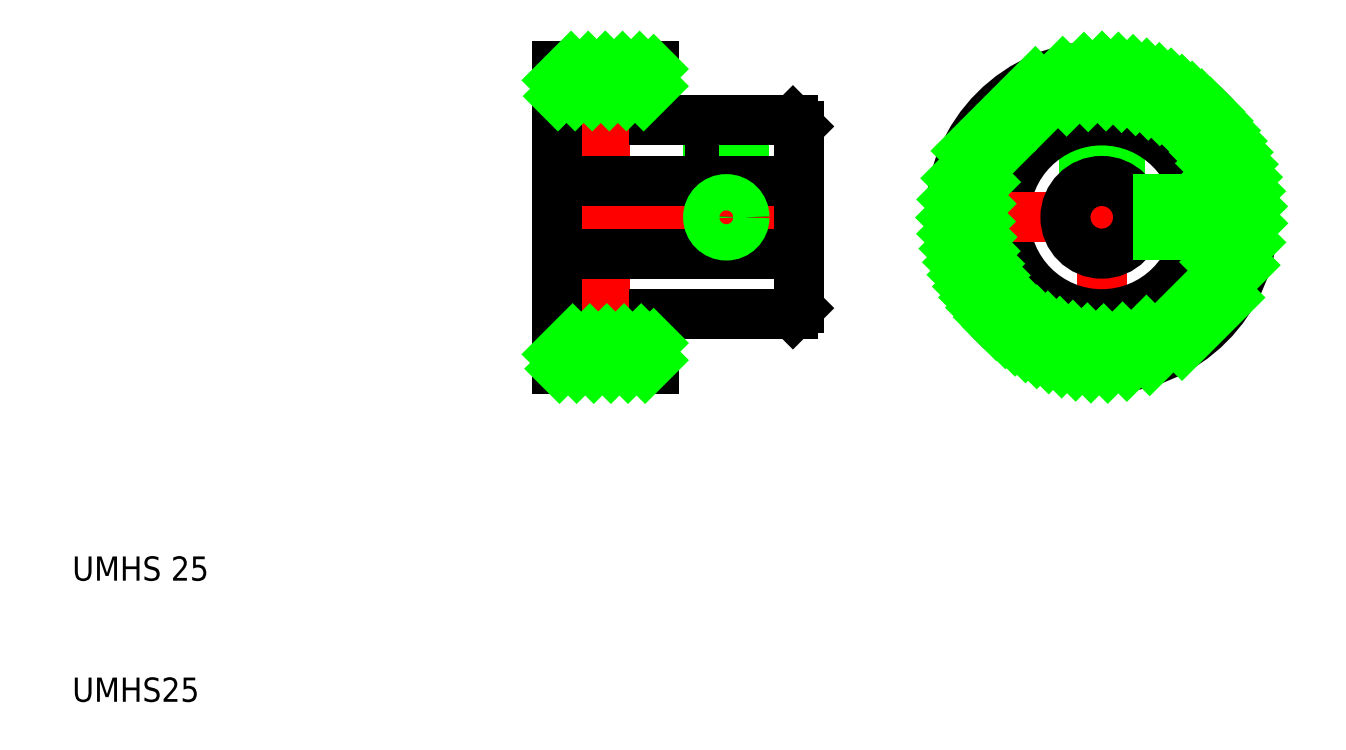
<metadata>
{"format":"dxf","ext":"dxf","renderer":"ezdxf+matplotlib","layout":"modelspace","background":"white","min_lineweight":24,"dpi":150}
</metadata>
<code>
0
SECTION
2
ENTITIES
0
LINE
8
CENTER
10
54
20
64
30
0
11
54
21
36
31
0
0
LINE
8
CENTER
10
64
20
59.5
30
0
11
64
21
47
31
0
0
LINE
8
0
10
62.5
20
58
30
0
11
62.5
21
53
31
0
0
LINE
8
0
10
62.65
20
58
30
0
11
62.65
21
53
31
0
0
LINE
8
0
10
65.35
20
58
30
0
11
65.35
21
53
31
0
0
LINE
8
0
10
65.5
20
58
30
0
11
65.5
21
53
31
0
0
LINE
8
0
10
70
20
57.5
30
0
11
70
21
50
31
0
0
LINE
8
0
10
50
20
50
30
0
11
50
21
62.5
31
0
0
TEXT
8
0
10
10
20
10
30
0
40
2
1
UMHS25
0
TEXT
8
0
10
10
20
20
30
0
40
2
1
UMHS 25
0
LINE
8
CENTER
10
48.5
20
50
30
0
11
71.5
21
50
31
0
0
LINE
8
0
10
50
20
53
30
0
11
70
21
53
31
0
0
LINE
8
0
10
50
20
47
30
0
11
70
21
47
31
0
0
LINE
8
0
10
58
20
42
30
0
11
69.5
21
42
31
0
0
LINE
8
0
10
50
20
50
30
0
11
50
21
37.5
31
0
0
LINE
8
0
10
58
20
40
30
0
11
50
21
40
31
0
0
LINE
8
0
10
50
20
37.5
30
0
11
58
21
37.5
31
0
0
LINE
8
0
10
58
20
37.5
30
0
11
58
21
42
31
0
0
LINE
8
0
10
70
20
42.5
30
0
11
70
21
50
31
0
0
LINE
8
0
10
58
20
58
30
0
11
69.5
21
58
31
0
0
LINE
8
0
10
58
20
60
30
0
11
50
21
60
31
0
0
LINE
8
0
10
50
20
62.5
30
0
11
58
21
62.5
31
0
0
LINE
8
0
10
58
20
62.5
30
0
11
58
21
58
31
0
0
LINE
8
CENTER
10
95
20
64
30
0
11
95
21
36
31
0
0
CIRCLE
8
0
10
95
20
50
30
0
40
10
0
LINE
8
0
10
93.65
20
57.89
30
0
11
93.65
21
52.68
31
0
0
LINE
8
0
10
93.5
20
52.6
30
0
11
93.5
21
57.86
31
0
0
LINE
8
0
10
96.35
20
57.89
30
0
11
96.35
21
52.68
31
0
0
LINE
8
0
10
96.5
20
52.6
30
0
11
96.5
21
57.86
31
0
0
CIRCLE
8
0
10
95
20
50
30
0
40
8
0
CIRCLE
8
0
10
95
20
50
30
0
40
12.5
0
LINE
8
CENTER
10
81
20
50
30
0
11
109
21
50
31
0
0
CIRCLE
8
0
10
95
20
50
30
0
40
3
0
LINE
8
0
10
97.6
20
48.5
30
0
11
102.9
21
48.5
31
0
0
LINE
8
0
10
102.9
20
48.65
30
0
11
97.68
21
48.65
31
0
0
LINE
8
0
10
97.6
20
51.5
30
0
11
102.9
21
51.5
31
0
0
LINE
8
0
10
102.9
20
51.35
30
0
11
97.68
21
51.35
31
0
0
LINE
8
0
10
69.5
20
58
30
0
11
70
21
57.5
31
0
0
LINE
8
0
10
70
20
42.5
30
0
11
69.5
21
42
31
0
0
CIRCLE
8
0
10
64
20
50
30
0
40
1.35
0
CIRCLE
8
0
10
64
20
50
30
0
40
1.5
0
INSERT
8
0
2
*X2
10
0
20
0
30
0
0
ENDSEC
0
EOF

</code>
